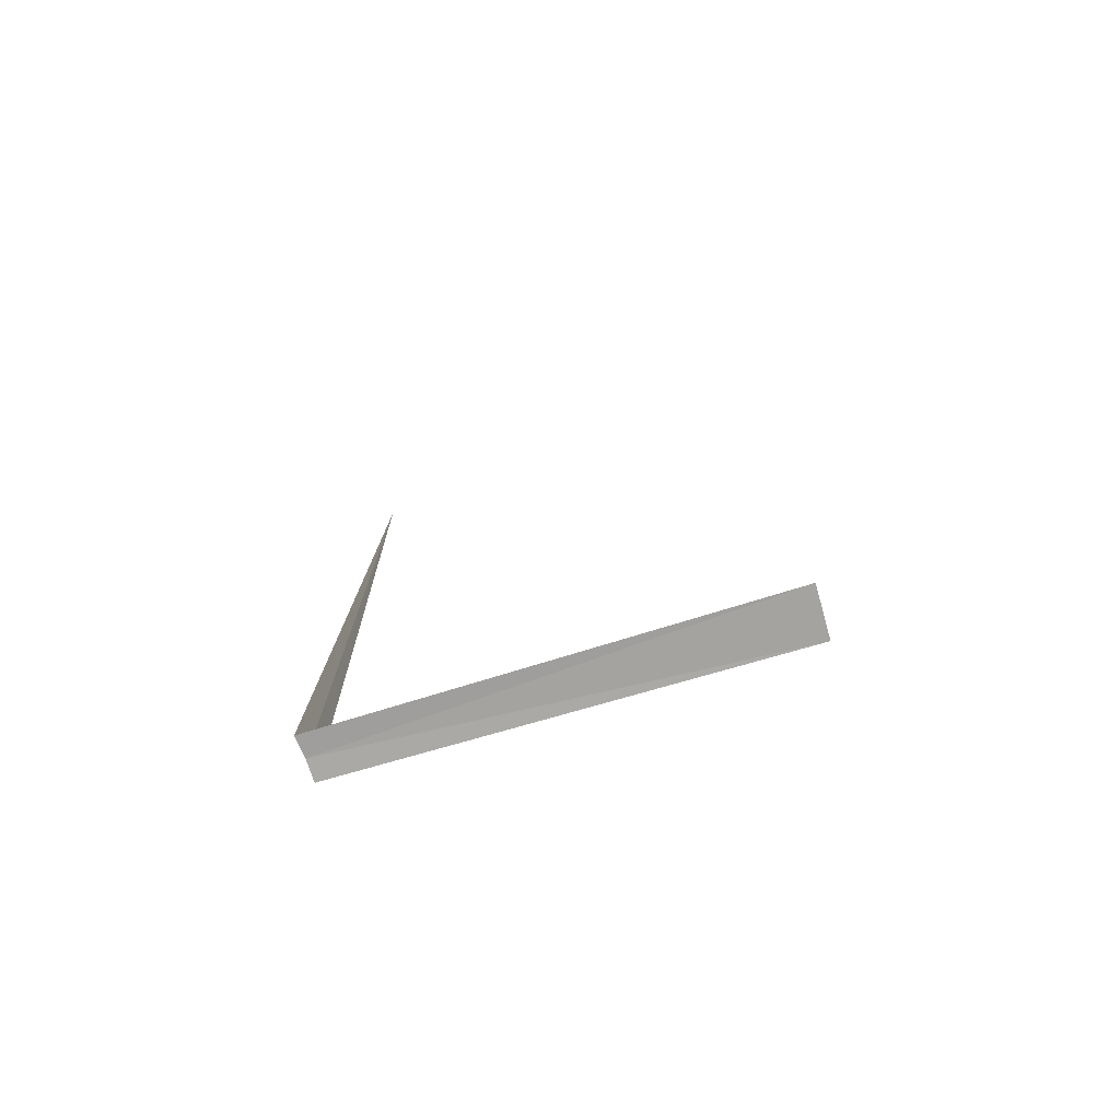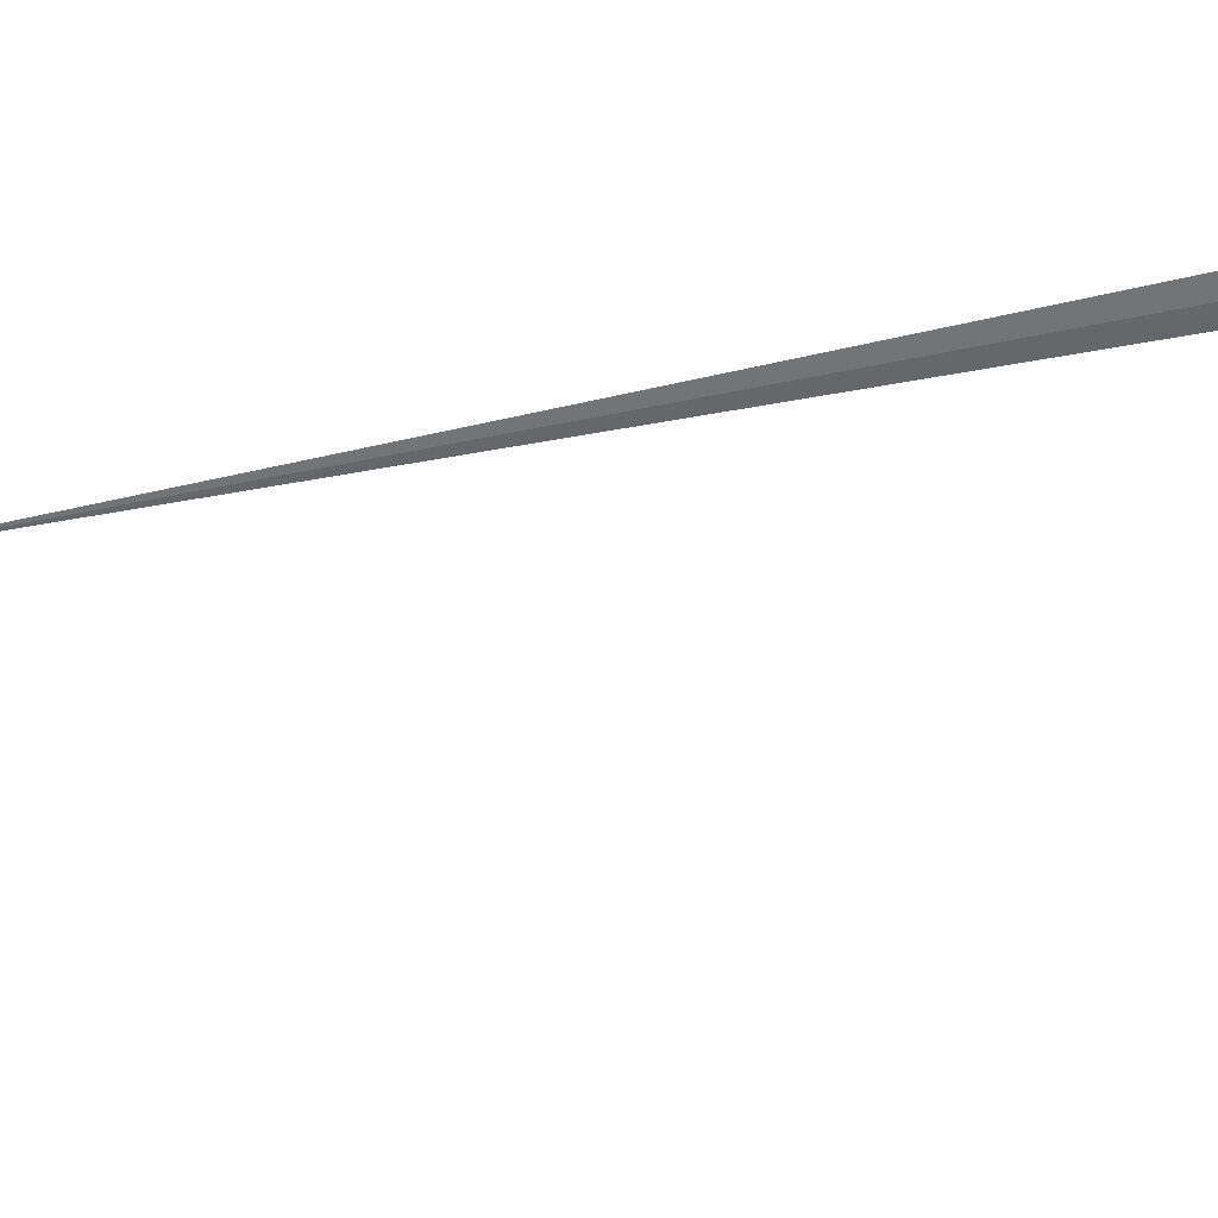
<metadata>
{"format":"obj","ext":"obj","renderer":"f3d","projection":"perspective","resolution":1024,"background":"white","views":[{"elev":-77.5,"azim":-74.0,"up":"+Z"},{"elev":-57.9,"azim":100.7,"up":"+Y"}]}
</metadata>
<code>
v -0.1011 -1.575 4.438
v 9.537e-07 -1.578 4.442
v -0.2004 -1.565 8.668
v -0.2003 -1.564 4.426
v -0.2324 -3.556 4.422
v 9.537e-07 -3.556 4.442
f 1 3 2
f 1 4 3
f 1 6 5
f 1 2 6
f 1 5 4

</code>
